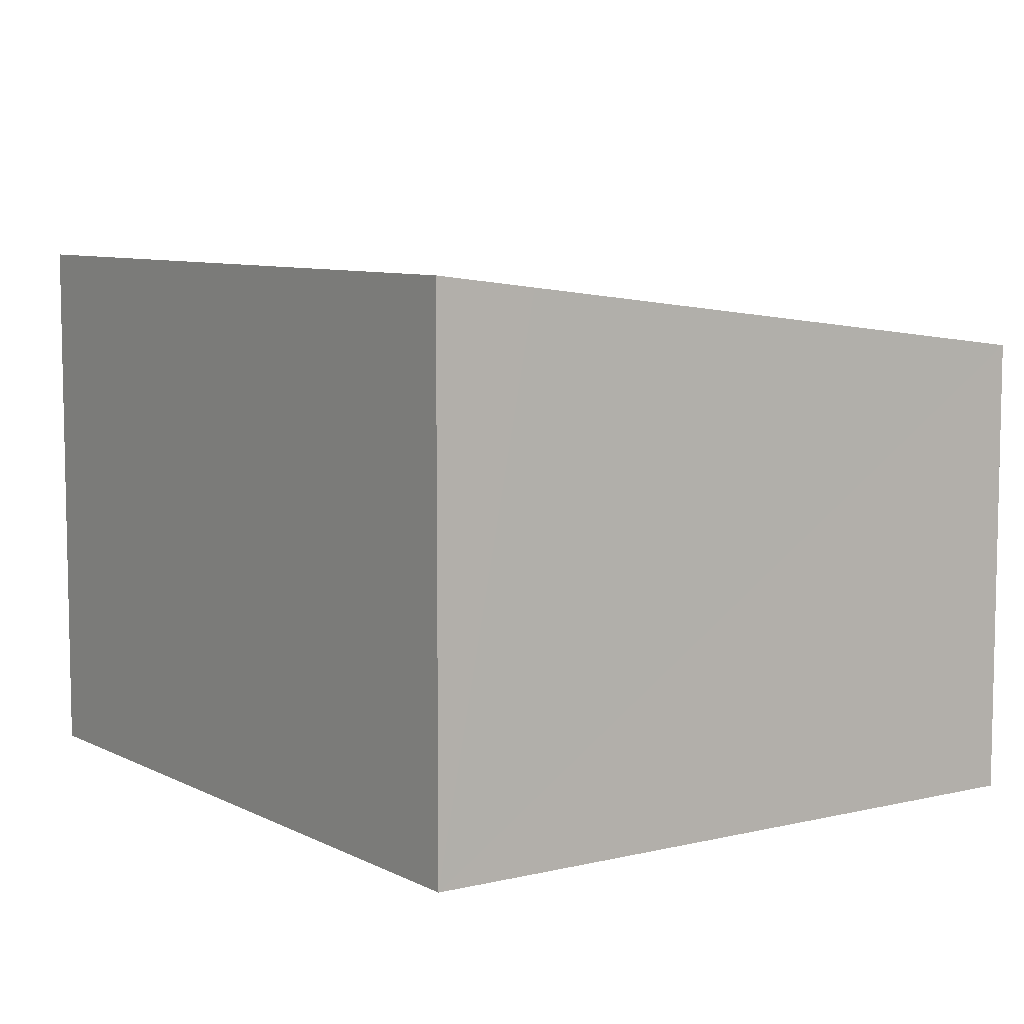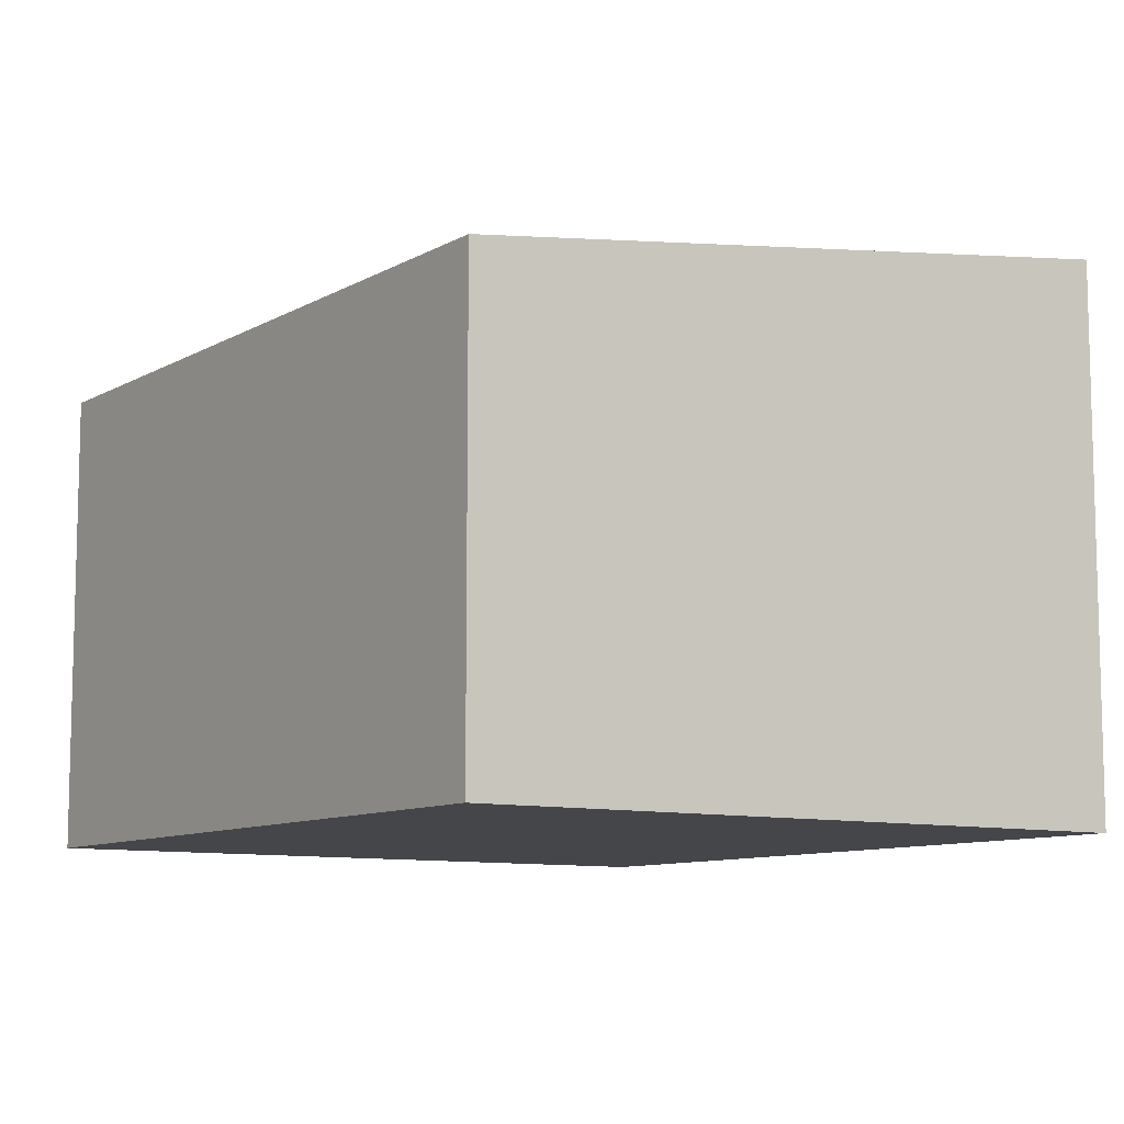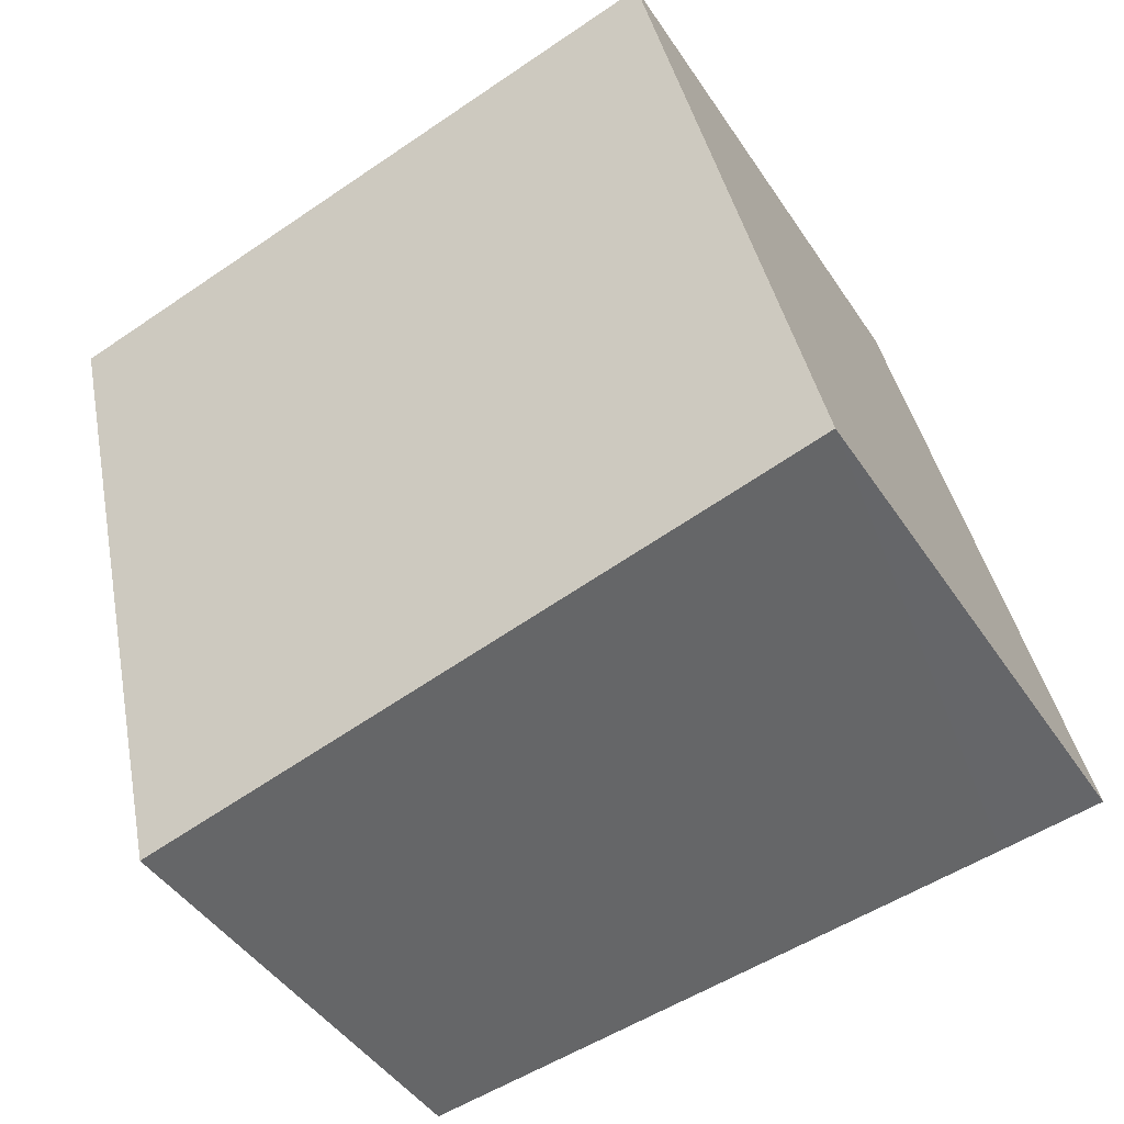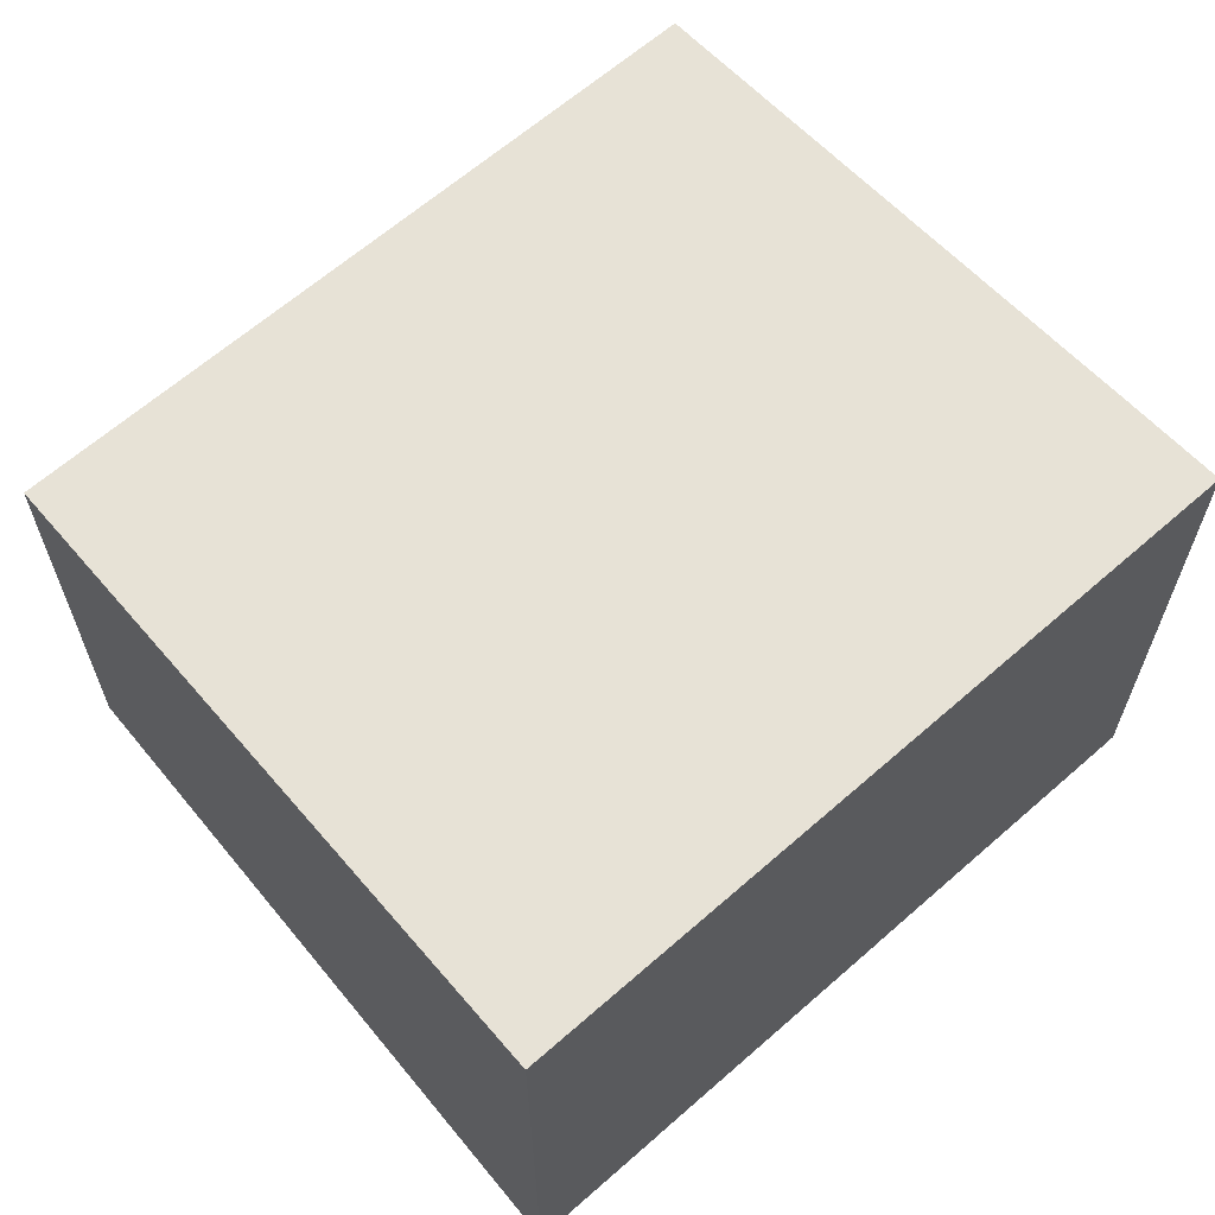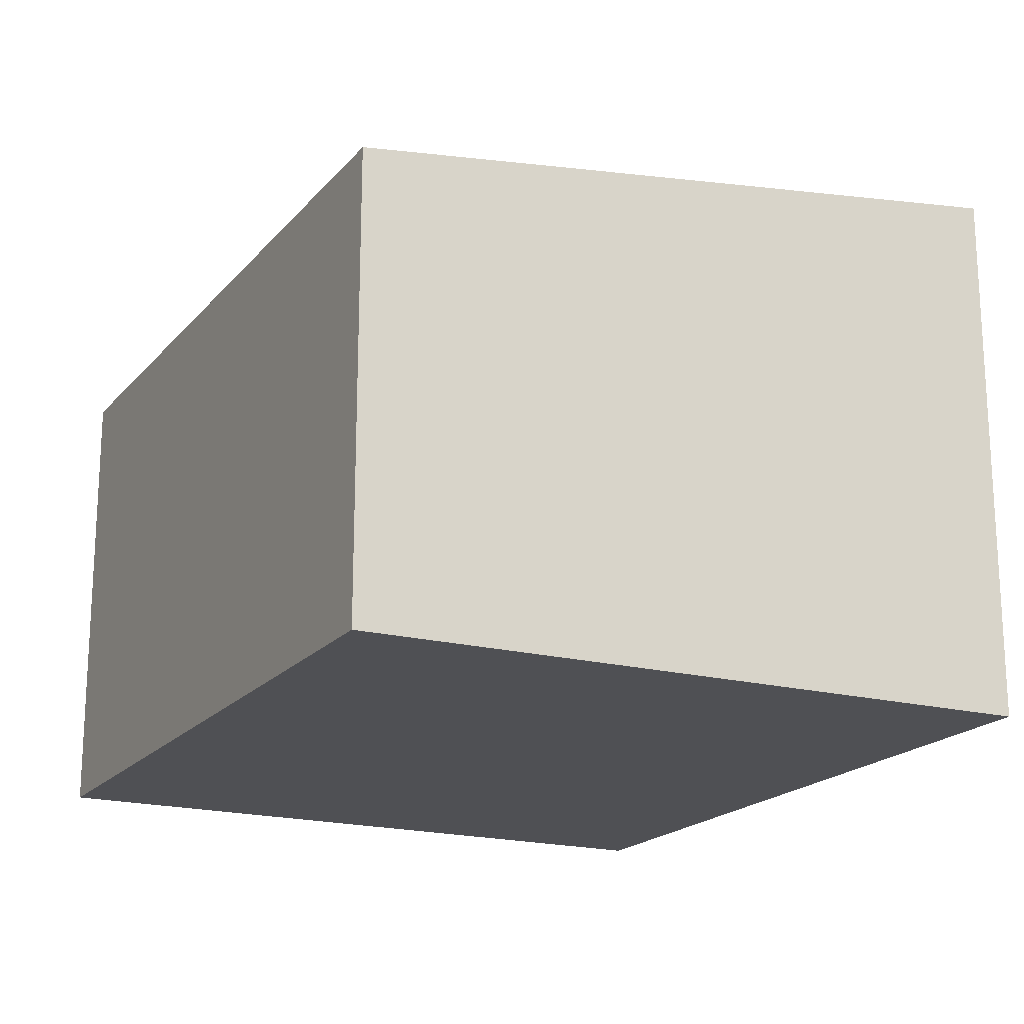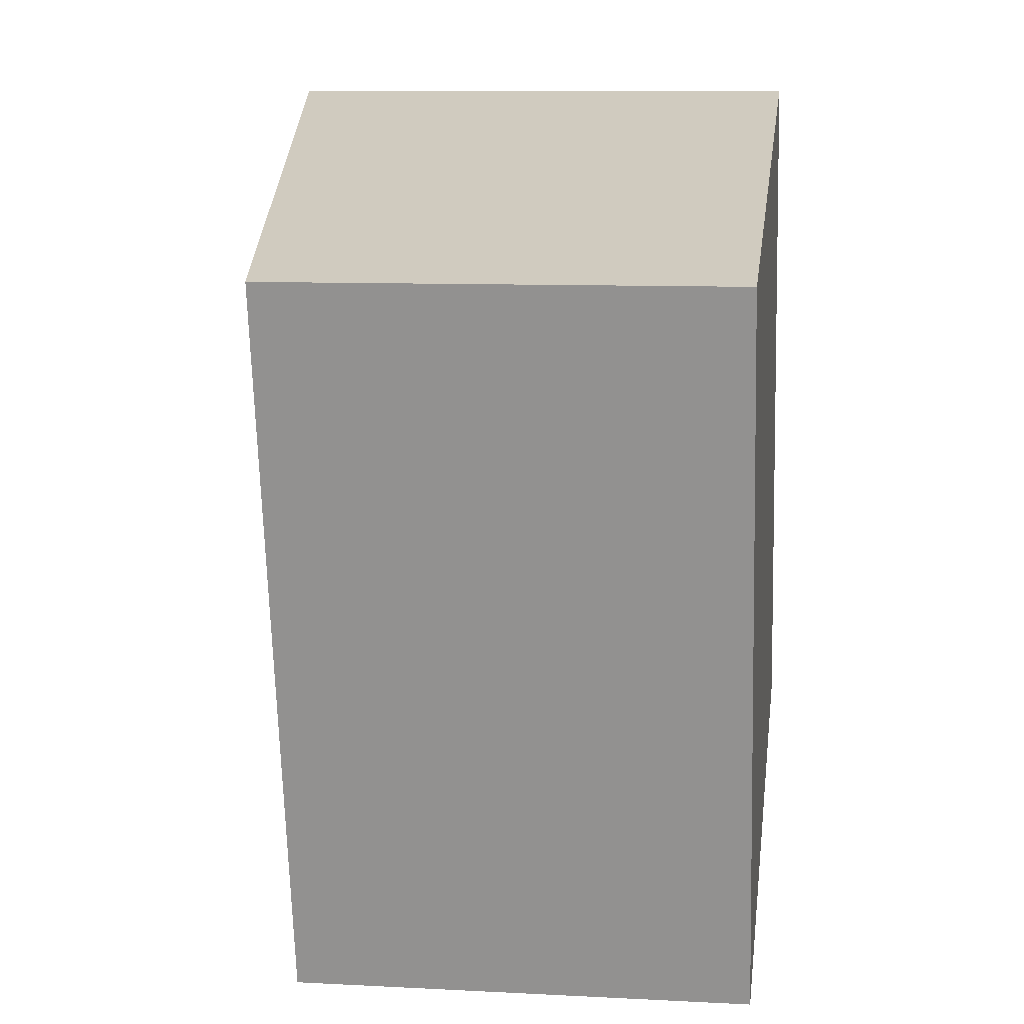
<metadata>
{"format":"obj","ext":"obj","renderer":"f3d","projection":"perspective","resolution":1024,"background":"white","views":[{"elev":7.8,"azim":131.9,"up":"+Y"},{"elev":-9.5,"azim":-47.6,"up":"+Y"},{"elev":-43.9,"azim":30.9,"up":"+Z"},{"elev":64.6,"azim":35.9,"up":"+Y"},{"elev":-19.2,"azim":-40.4,"up":"+Y"},{"elev":9.6,"azim":-82.3,"up":"+Z"}]}
</metadata>
<code>
v  0 2.758 1.689e-16
v  4.371 3.196 -3.509
v  0.995 2.761 -4.352
v  4.968 3.273 -3.358
v  3.985 3.273 1.042
v  0.995 2.665e-16 -4.352
v  0 0 0
v  3.985 -6.38e-17 1.042
v  4.968 2.056e-16 -3.358
v  4.371 2.149e-16 -3.509
g defaultobject
f 1 2 3
f 2 1 4
f 4 1 5
f 6 1 3
f 1 6 7
f 1 8 5
f 8 1 7
f 8 4 5
f 4 8 9
f 9 2 4
f 2 9 3
f 3 9 6
f 6 9 10
f 10 7 6
f 7 10 8
f 8 10 9

</code>
